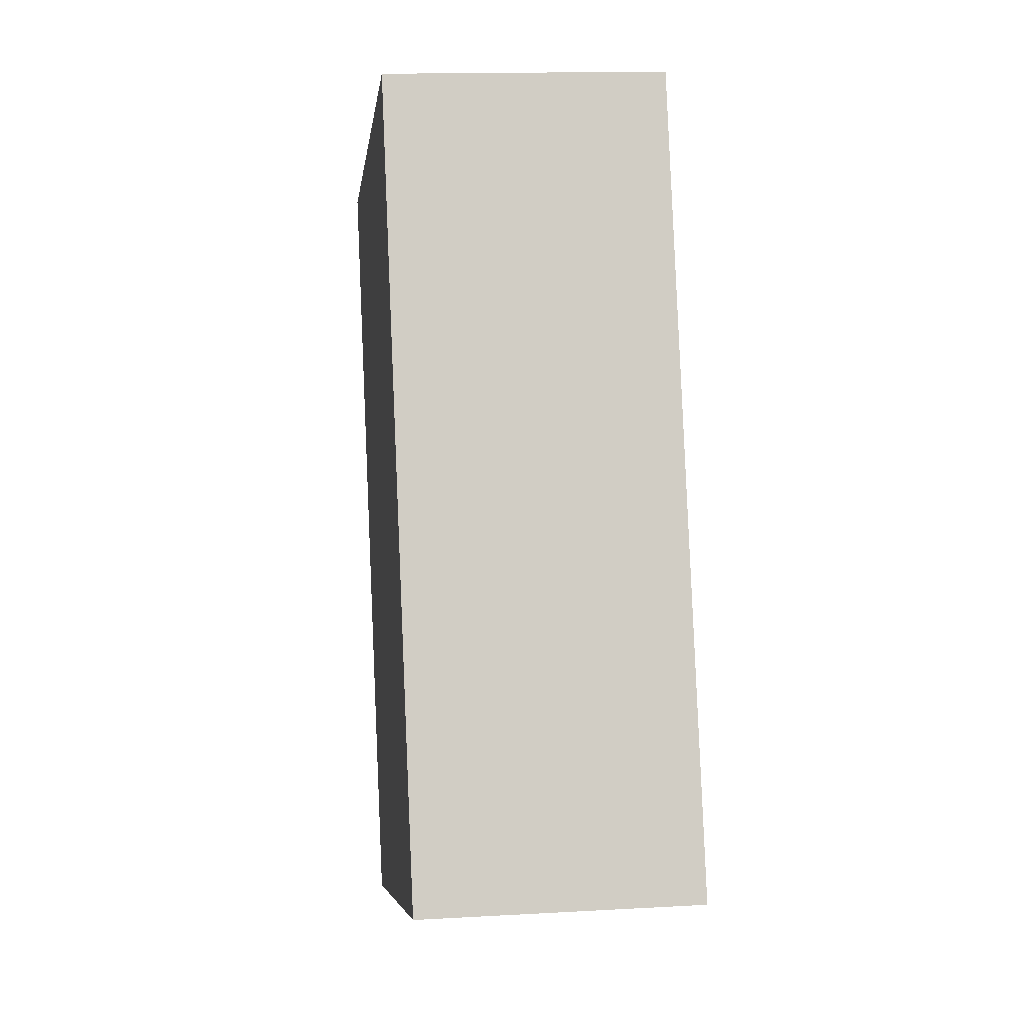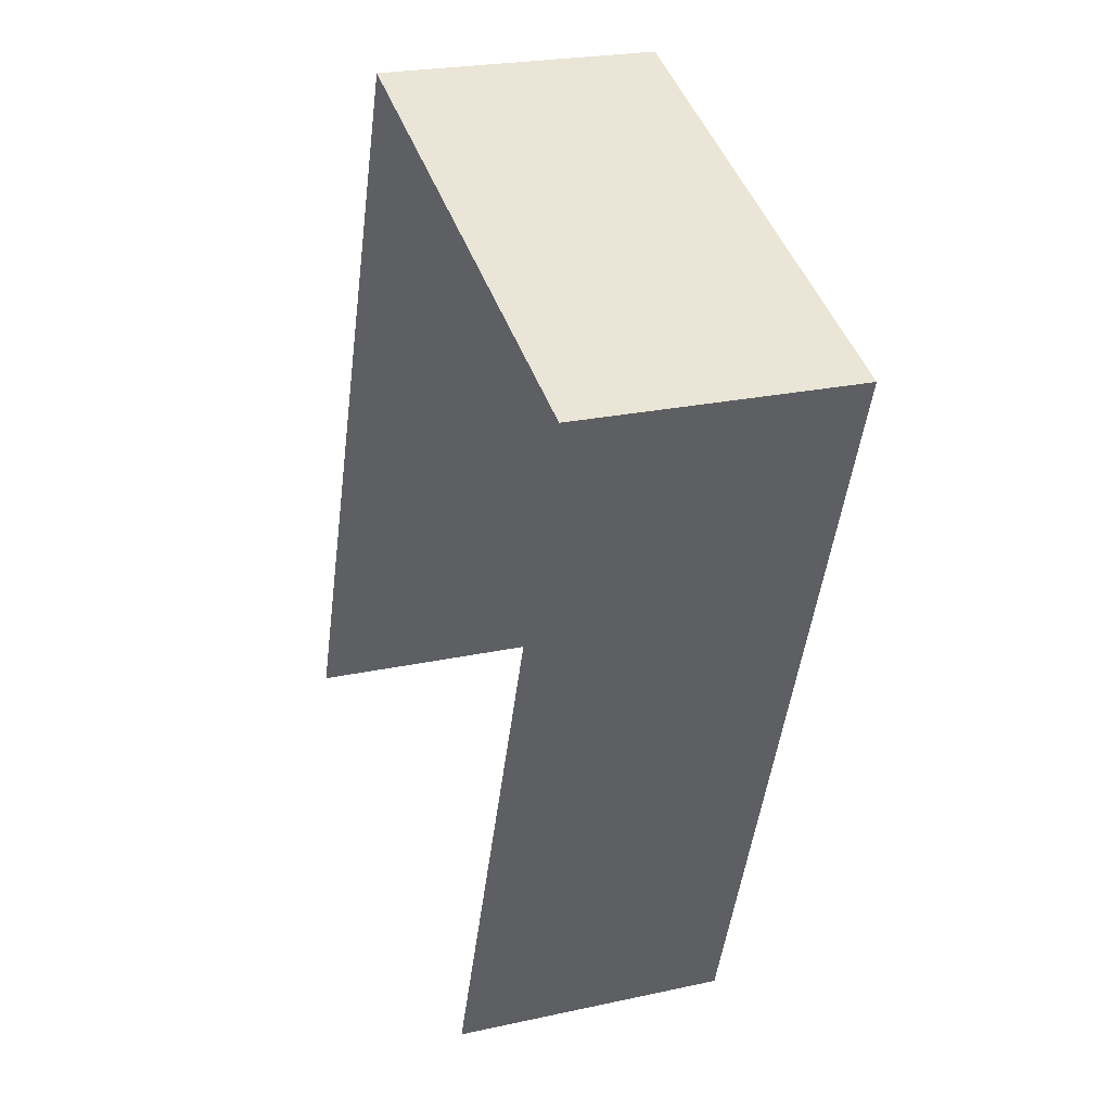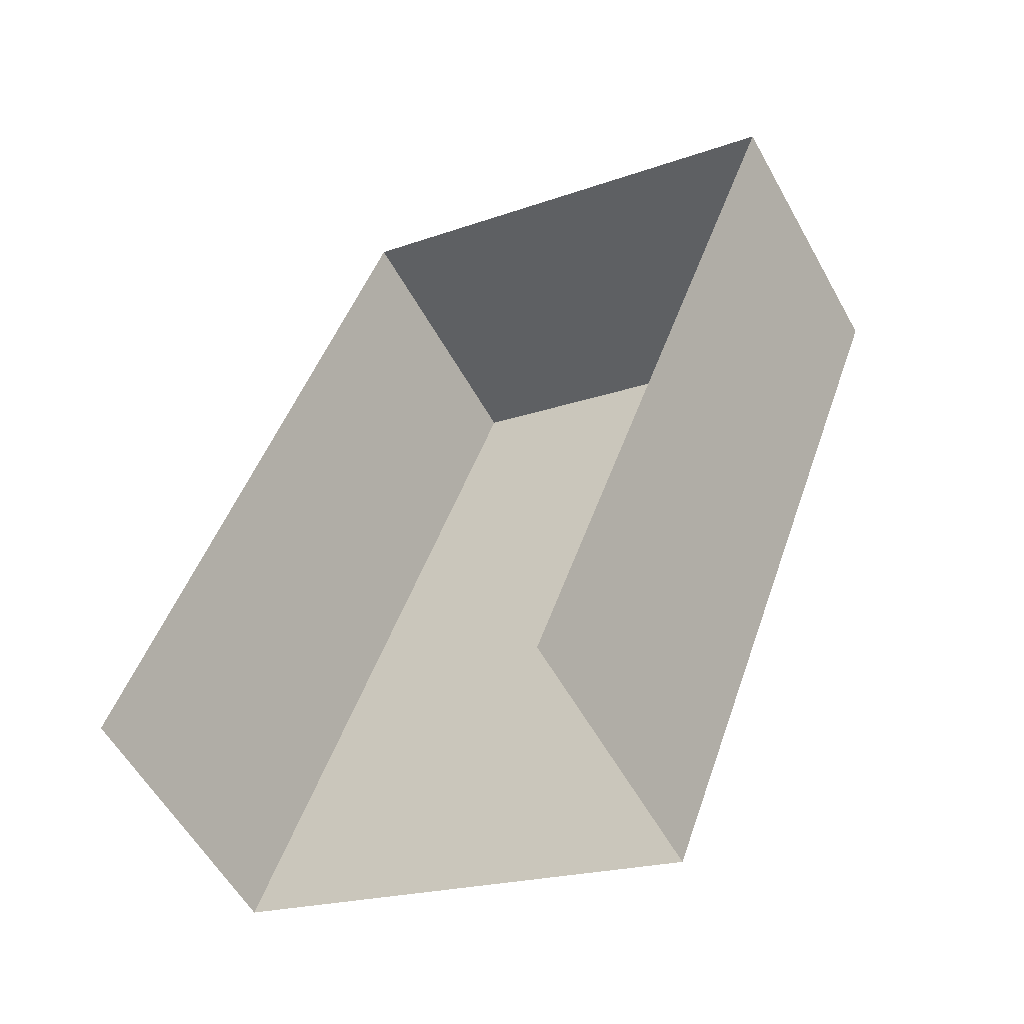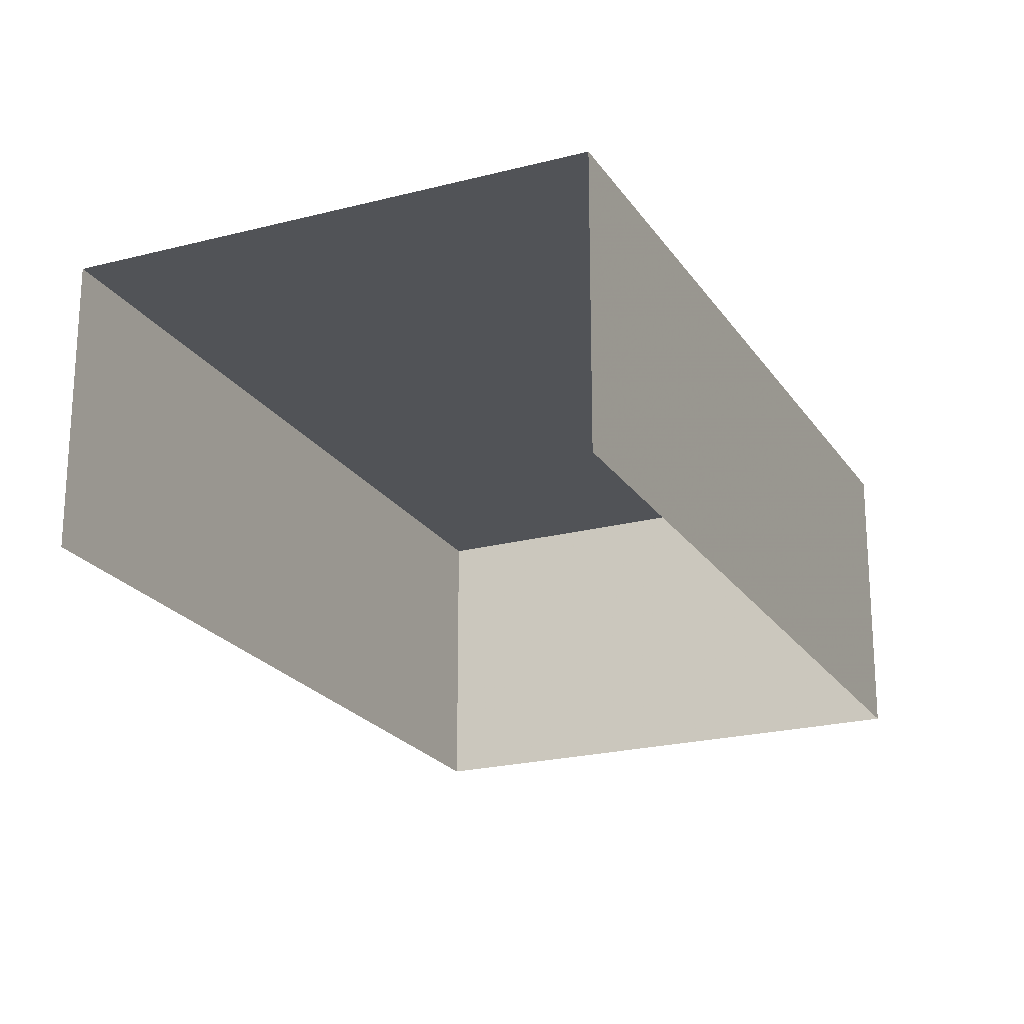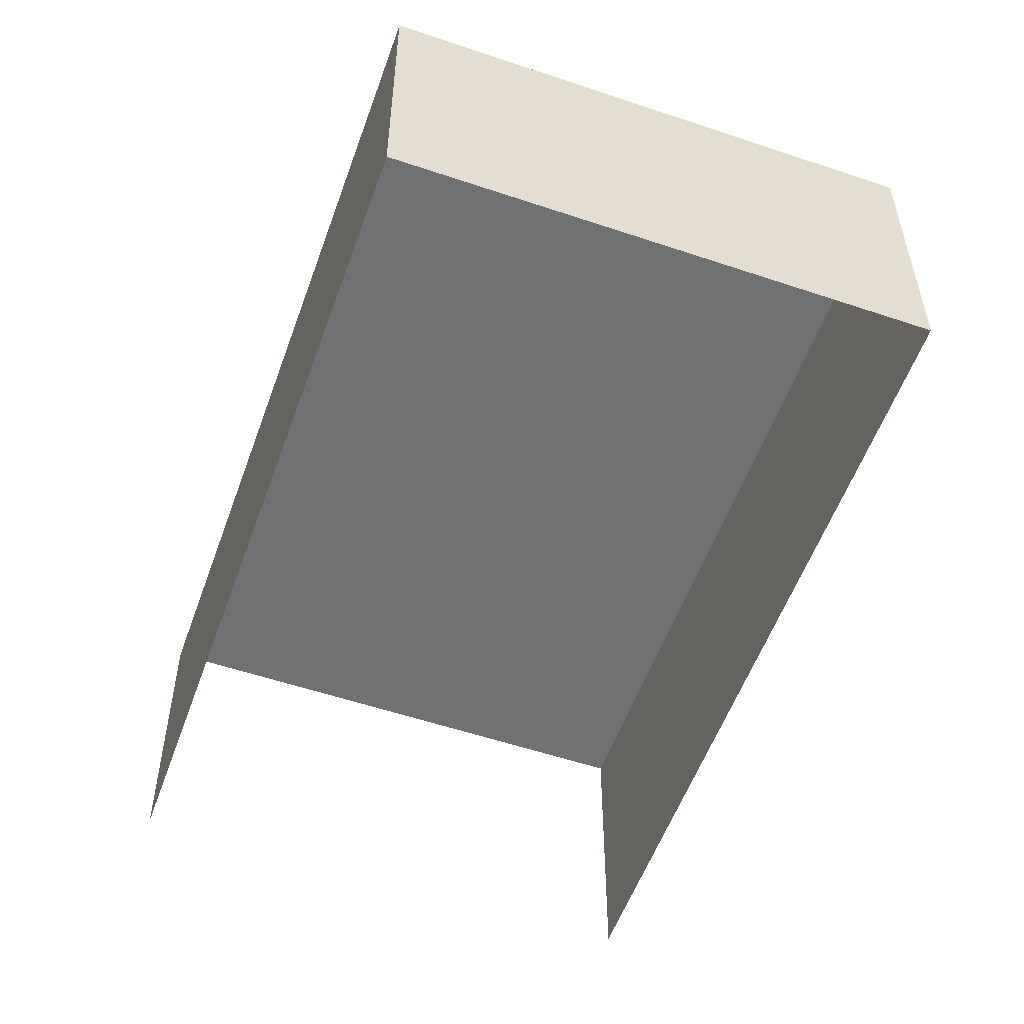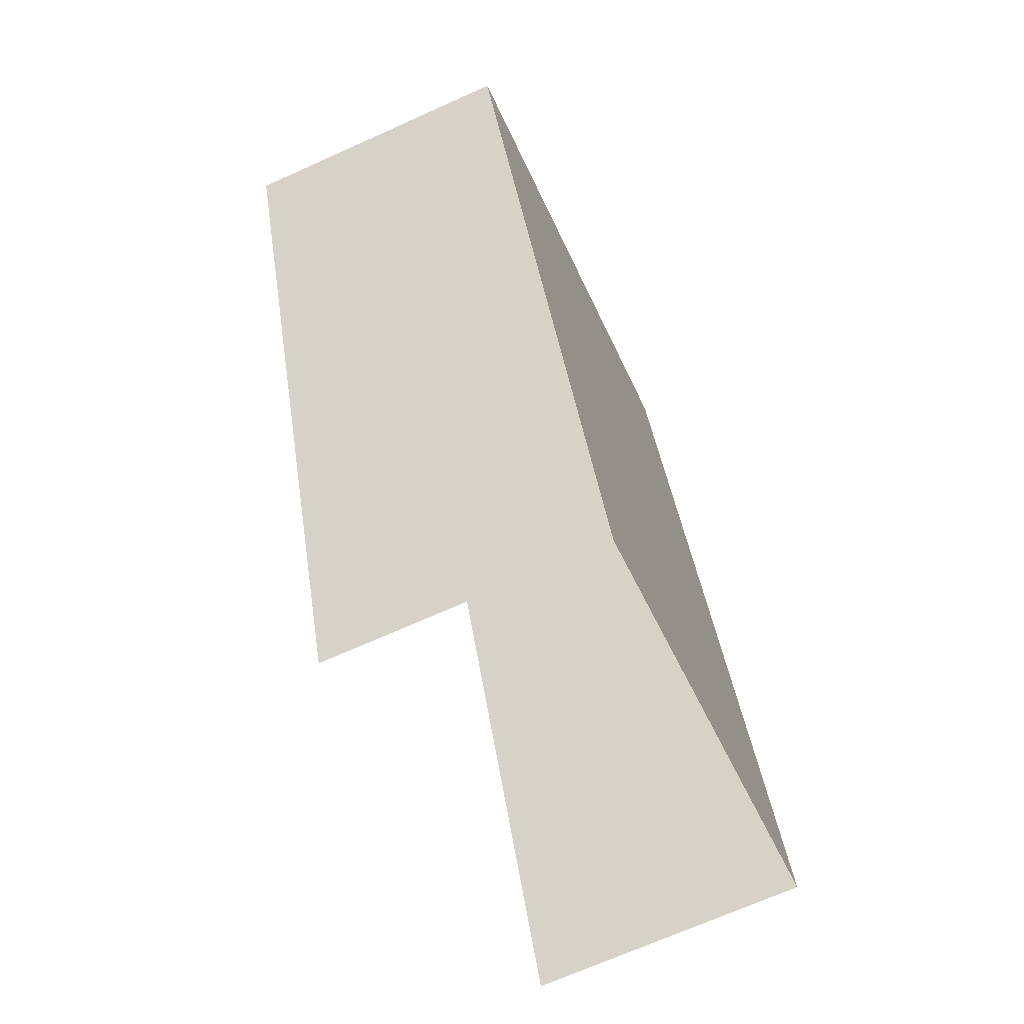
<metadata>
{"format":"obj","ext":"obj","renderer":"f3d","projection":"perspective","resolution":1024,"background":"white","views":[{"elev":14.3,"azim":83.0,"up":"+Y"},{"elev":23.8,"azim":-110.6,"up":"+Y"},{"elev":-56.5,"azim":-151.3,"up":"+Y"},{"elev":-22.0,"azim":44.7,"up":"+Z"},{"elev":-55.1,"azim":-179.4,"up":"+Z"},{"elev":-69.4,"azim":-65.8,"up":"+Y"}]}
</metadata>
<code>
v -2.248e+05 -1.284e+05 13.09
v -2.248e+05 -1.284e+05 13.09
v -2.248e+05 -1.284e+05 13.09
v -2.248e+05 -1.284e+05 13.09
v -2.248e+05 -1.284e+05 15.89
v -2.248e+05 -1.284e+05 15.89
v -2.248e+05 -1.284e+05 15.89
v -2.248e+05 -1.284e+05 15.89
f 1 2 3
f 1 4 2
f 8 2 4
f 8 5 2
f 5 6 7
f 5 8 6
f 7 3 2
f 5 7 2
f 7 1 3
f 7 6 1
f 6 4 1
f 6 8 4

</code>
